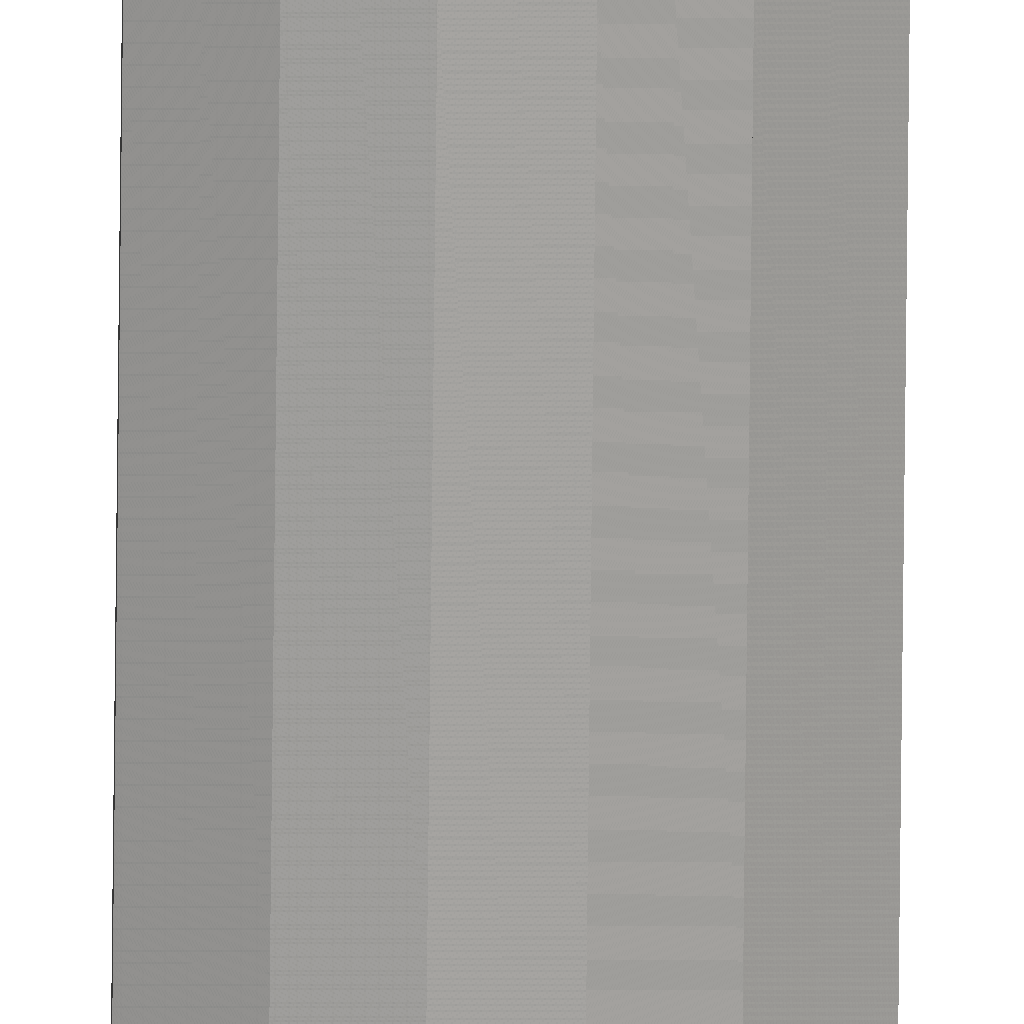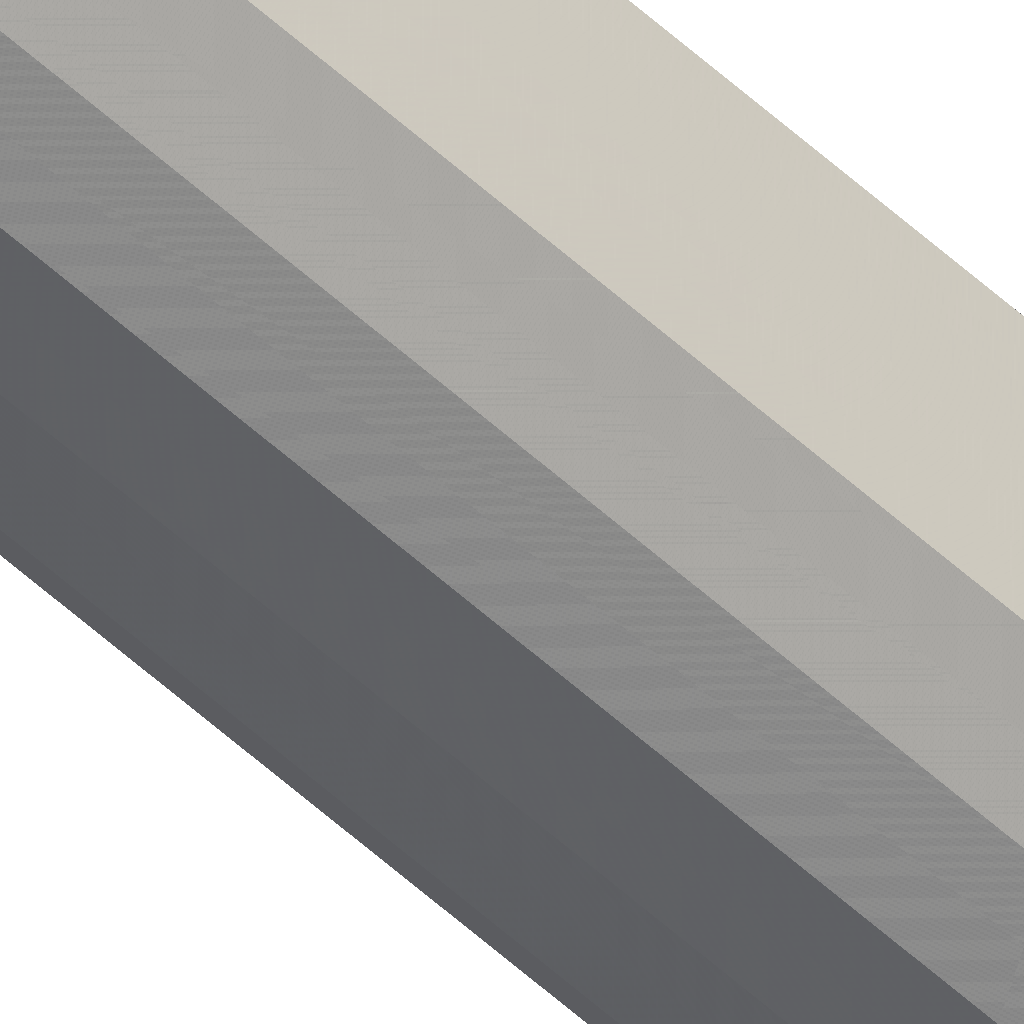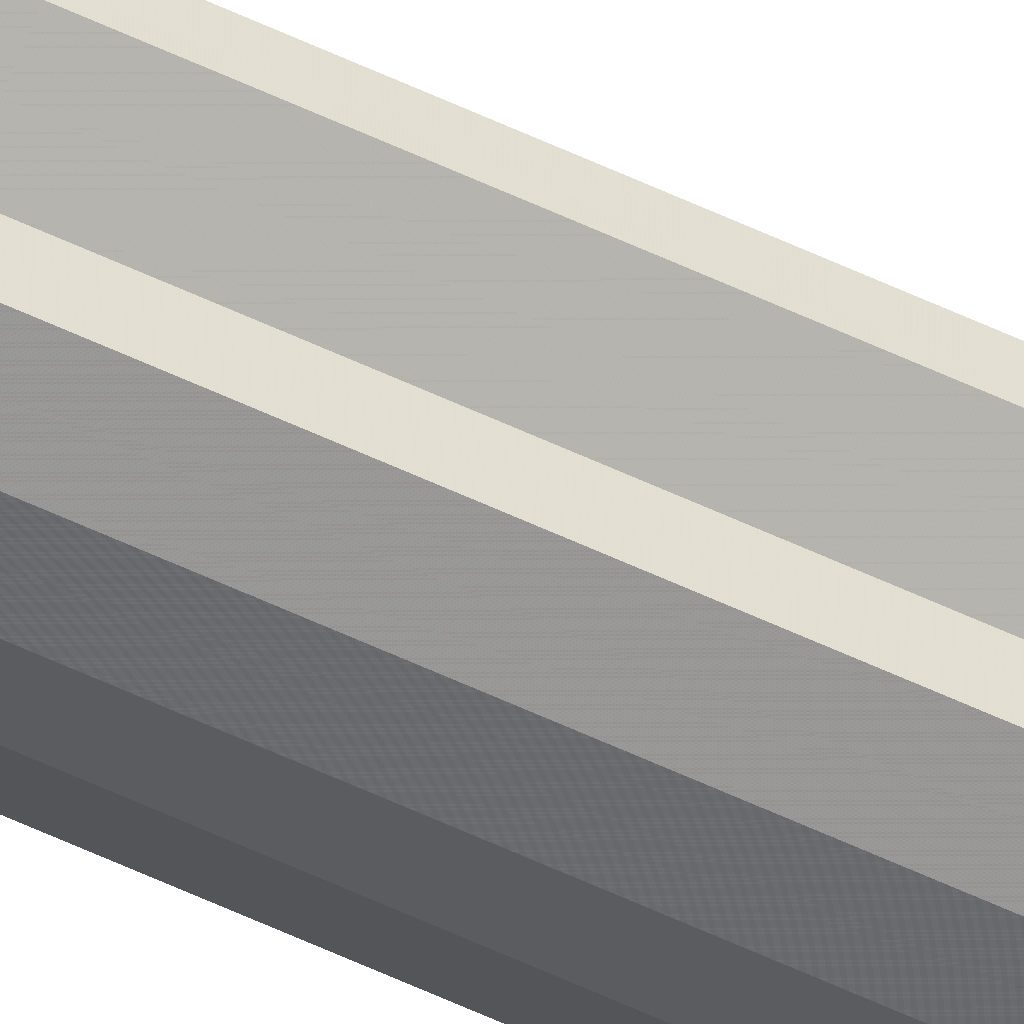
<metadata>
{"format":"obj","ext":"obj","renderer":"f3d","projection":"perspective","resolution":1024,"background":"white","views":[{"elev":-72.5,"azim":179.4,"up":"+Z"},{"elev":-55.5,"azim":45.9,"up":"+Z"},{"elev":-44.0,"azim":-120.9,"up":"+Z"}]}
</metadata>
<code>
o 7608
v 2230 1889 8.924
v 2230 1889 8.915
v 2230 1901 8.924
v 2230 1889 8.907
v 2230 1901 8.915
v 2230 1889 8.933
v 2230 1901 8.933
v 2230 1889 8.902
v 2230 1901 8.907
v 2230 1889 8.941
v 2230 1901 8.941
v 2230 1889 8.9
v 2230 1901 8.902
v 2230 1889 8.946
v 2230 1901 8.946
v 2230 1889 8.902
v 2230 1901 8.9
v 2230 1889 8.948
v 2230 1901 8.948
v 2230 1889 8.907
v 2230 1901 8.902
v 2230 1889 8.946
v 2230 1901 8.946
v 2230 1889 8.915
v 2230 1901 8.907
v 2230 1889 8.924
v 2230 1901 8.915
v 2230 1889 8.941
v 2230 1901 8.941
v 2230 1889 8.933
v 2230 1901 8.933
v 2230 1889 8.924
v 2230 1901 8.924
v 2230 1889 8.933
v 2230 1901 8.933
v 2230 1889 8.941
v 2230 1901 8.941
v 2230 1889 8.946
v 2230 1901 8.946
v 2230 1889 8.948
v 2230 1901 8.948
v 2230 1889 8.946
v 2230 1901 8.946
v 2230 1889 8.941
v 2230 1901 8.941
v 2230 1889 8.933
v 2230 1901 8.933
v 2230 1889 8.924
v 2230 1901 8.924
v 2230 1889 8.915
v 2230 1901 8.915
v 2230 1889 8.907
v 2230 1901 8.907
v 2230 1889 8.902
v 2230 1901 8.902
v 2230 1889 8.9
v 2230 1901 8.9
v 2230 1889 8.902
v 2230 1901 8.902
v 2230 1889 8.907
v 2230 1901 8.907
v 2230 1889 8.915
v 2230 1901 8.915
v 2230 1889 8.924
v 2230 1901 8.924
v 2230 1889 8.924
v 2230 1889 8.915
v 2230 1889 8.933
v 2230 1889 8.907
v 2230 1889 8.941
v 2230 1889 8.902
v 2230 1889 8.946
v 2230 1889 8.9
v 2230 1889 8.948
v 2230 1889 8.902
v 2230 1889 8.946
v 2230 1889 8.907
v 2230 1889 8.941
v 2230 1889 8.915
v 2230 1889 8.933
v 2230 1889 8.924
v 2230 1901 8.924
v 2230 1901 8.924
v 2230 1901 8.915
v 2230 1901 8.933
v 2230 1901 8.907
v 2230 1901 8.941
v 2230 1901 8.902
v 2230 1901 8.946
v 2230 1901 8.9
v 2230 1901 8.948
v 2230 1901 8.902
v 2230 1901 8.946
v 2230 1901 8.907
v 2230 1901 8.941
v 2230 1901 8.915
v 2230 1901 8.933
v 2230 1901 8.924
f 1 2 3
f 2 4 5
f 6 1 7
f 4 8 9
f 10 6 11
f 8 12 13
f 14 10 15
f 12 16 17
f 18 14 19
f 16 20 21
f 22 18 23
f 20 24 25
f 24 26 27
f 28 22 29
f 30 28 31
f 32 30 33
f 33 34 35
f 35 36 37
f 37 38 39
f 39 40 41
f 41 42 43
f 43 44 45
f 45 46 47
f 47 48 49
f 49 50 51
f 51 52 53
f 53 54 55
f 55 56 57
f 57 58 59
f 59 60 61
f 61 62 63
f 63 64 65
f 66 64 67
f 66 68 64
f 66 67 69
f 66 70 68
f 66 69 71
f 66 72 70
f 66 71 73
f 66 74 72
f 66 73 75
f 66 76 74
f 66 75 77
f 66 78 76
f 66 77 79
f 66 80 78
f 66 79 81
f 66 81 80
f 82 83 84
f 82 85 83
f 82 84 86
f 82 87 85
f 82 86 88
f 82 89 87
f 82 88 90
f 82 91 89
f 82 90 92
f 82 93 91
f 82 92 94
f 82 95 93
f 82 94 96
f 82 97 95
f 82 96 98
f 82 98 97

</code>
